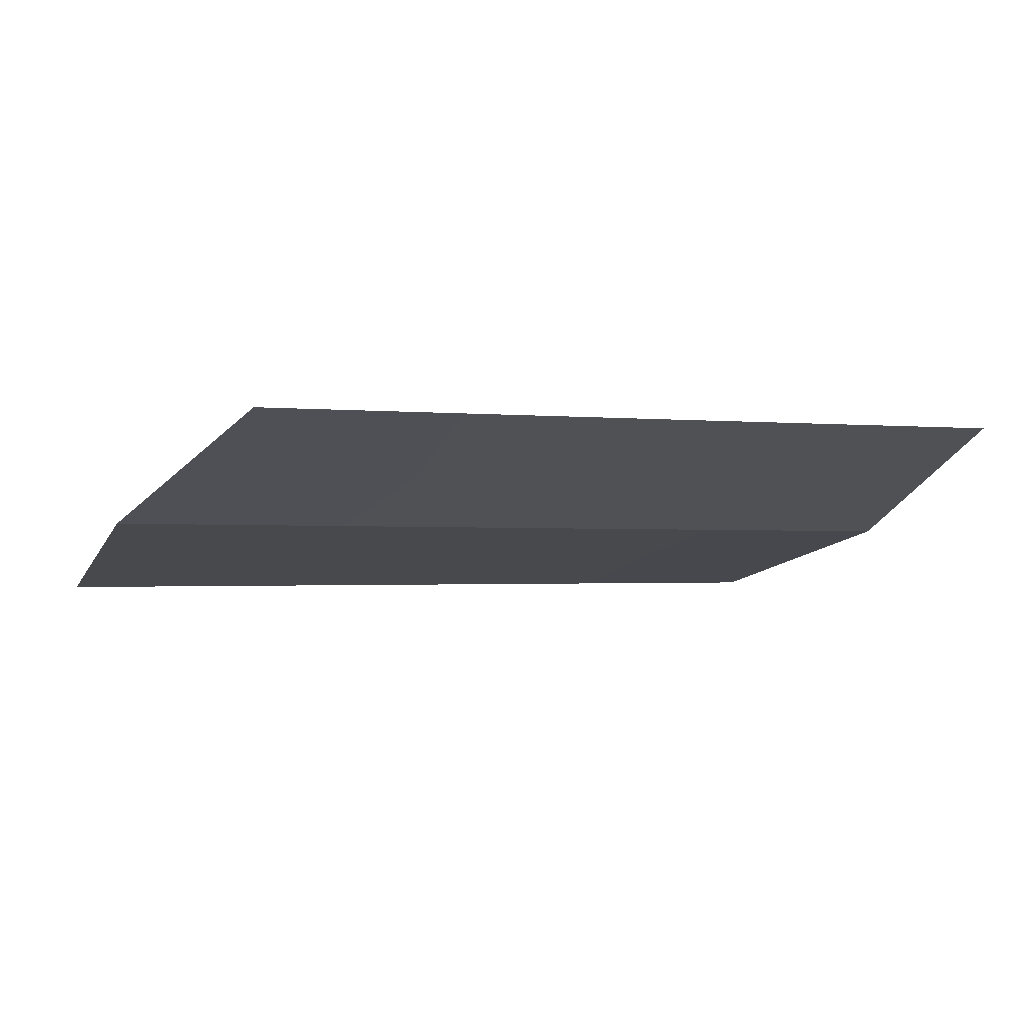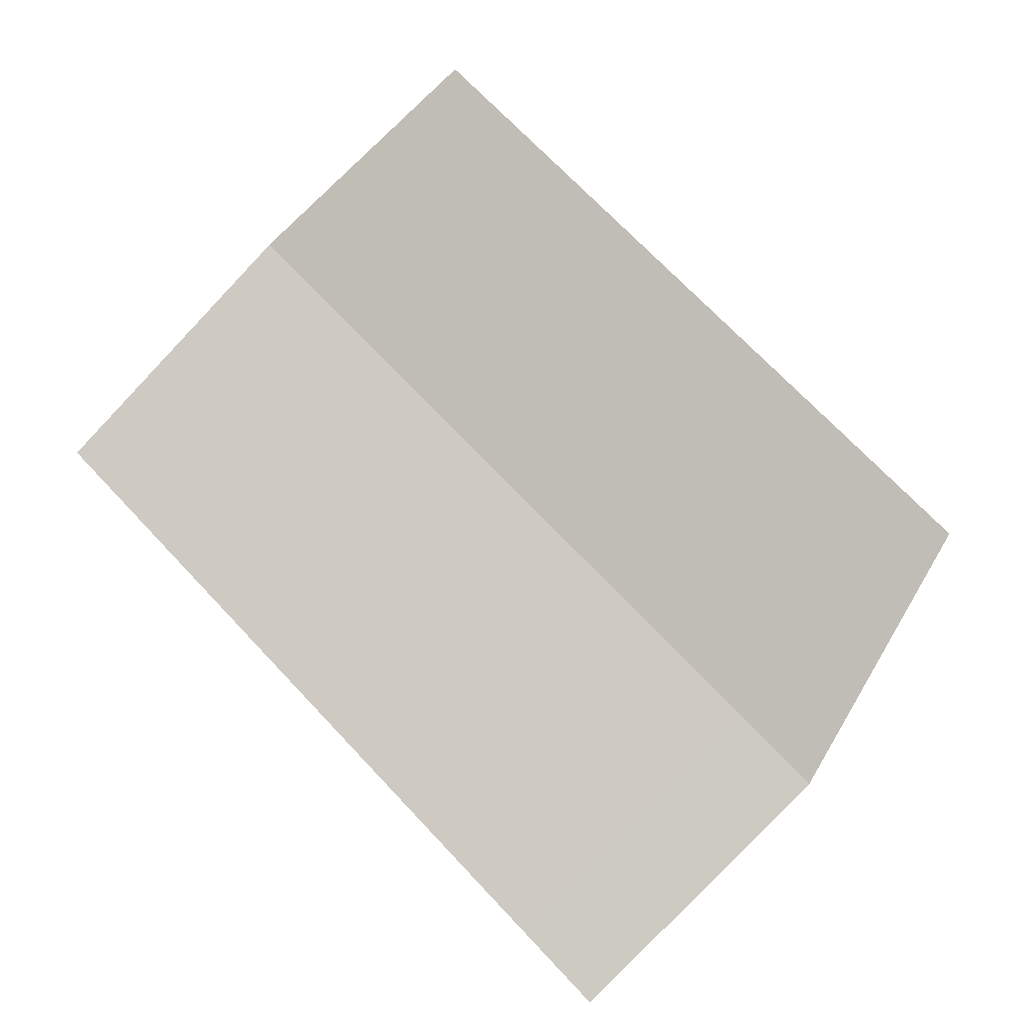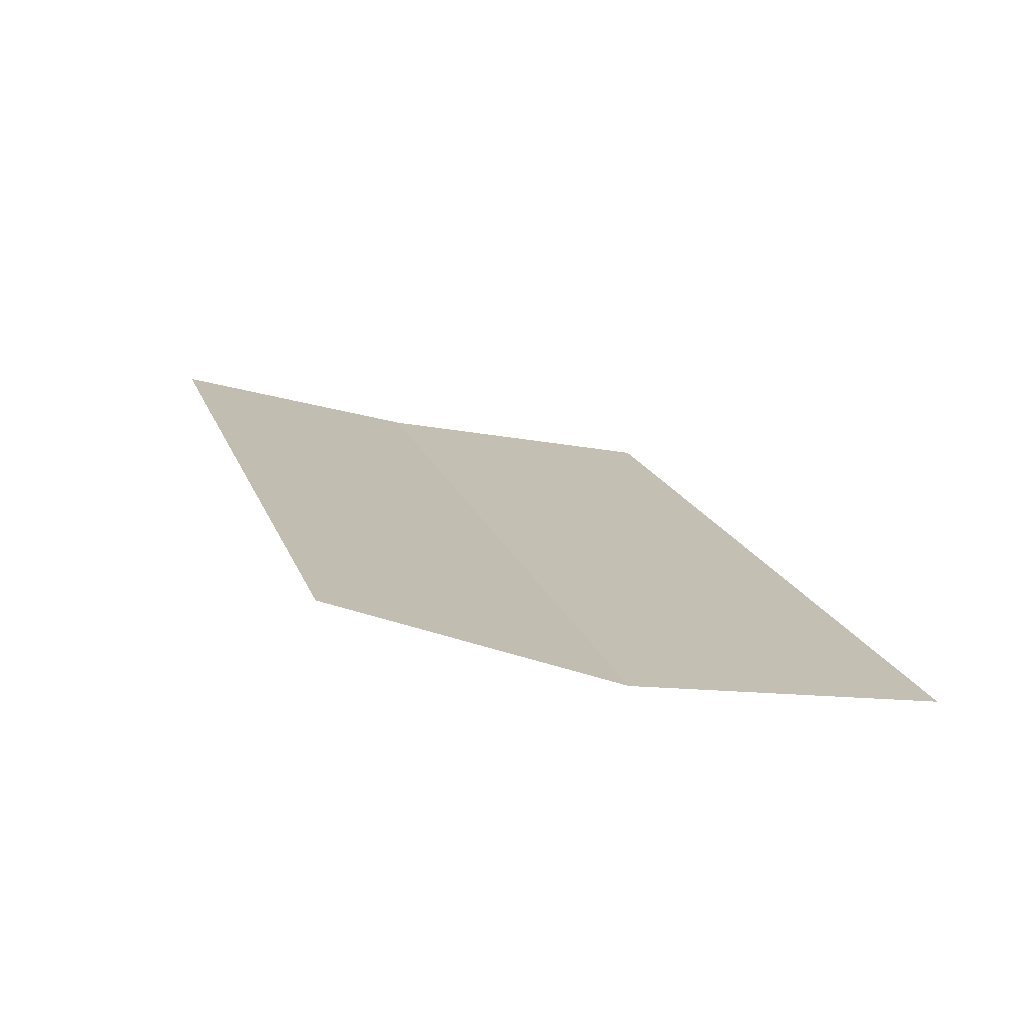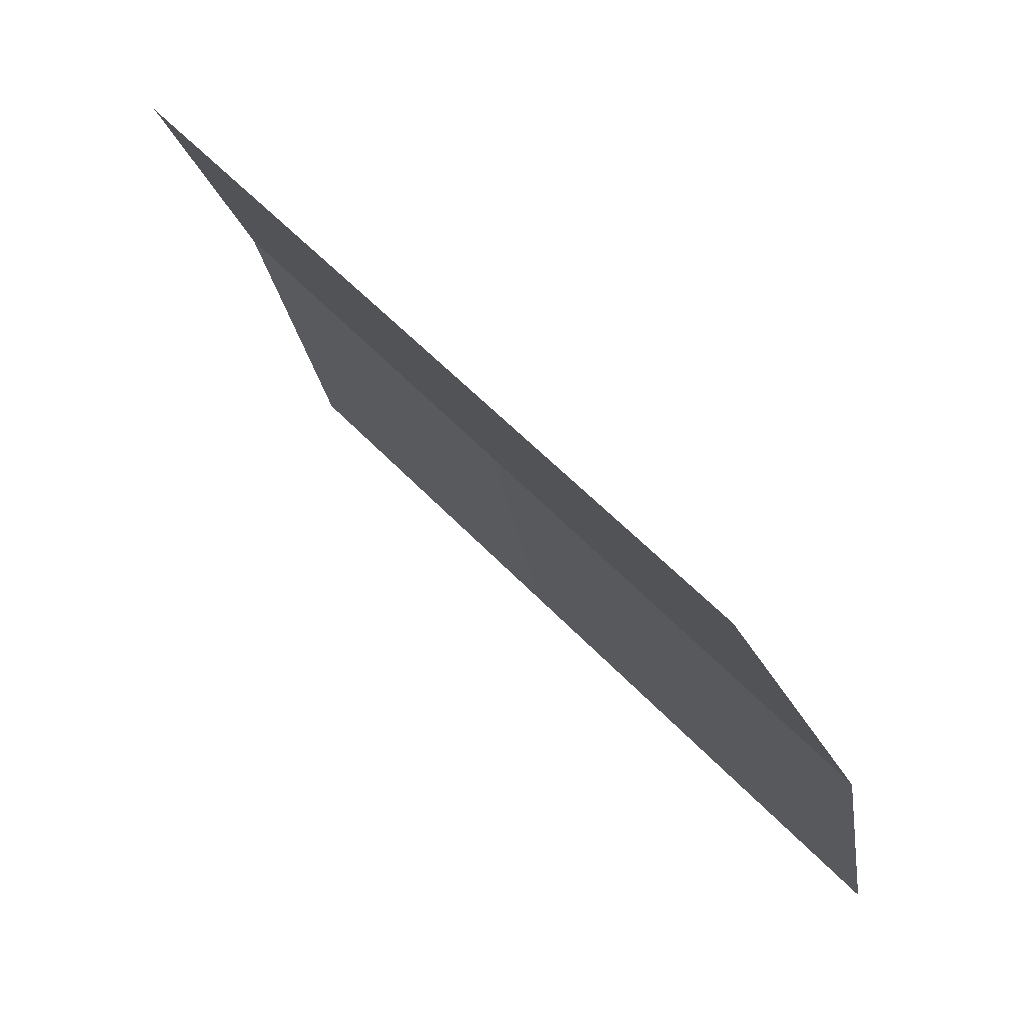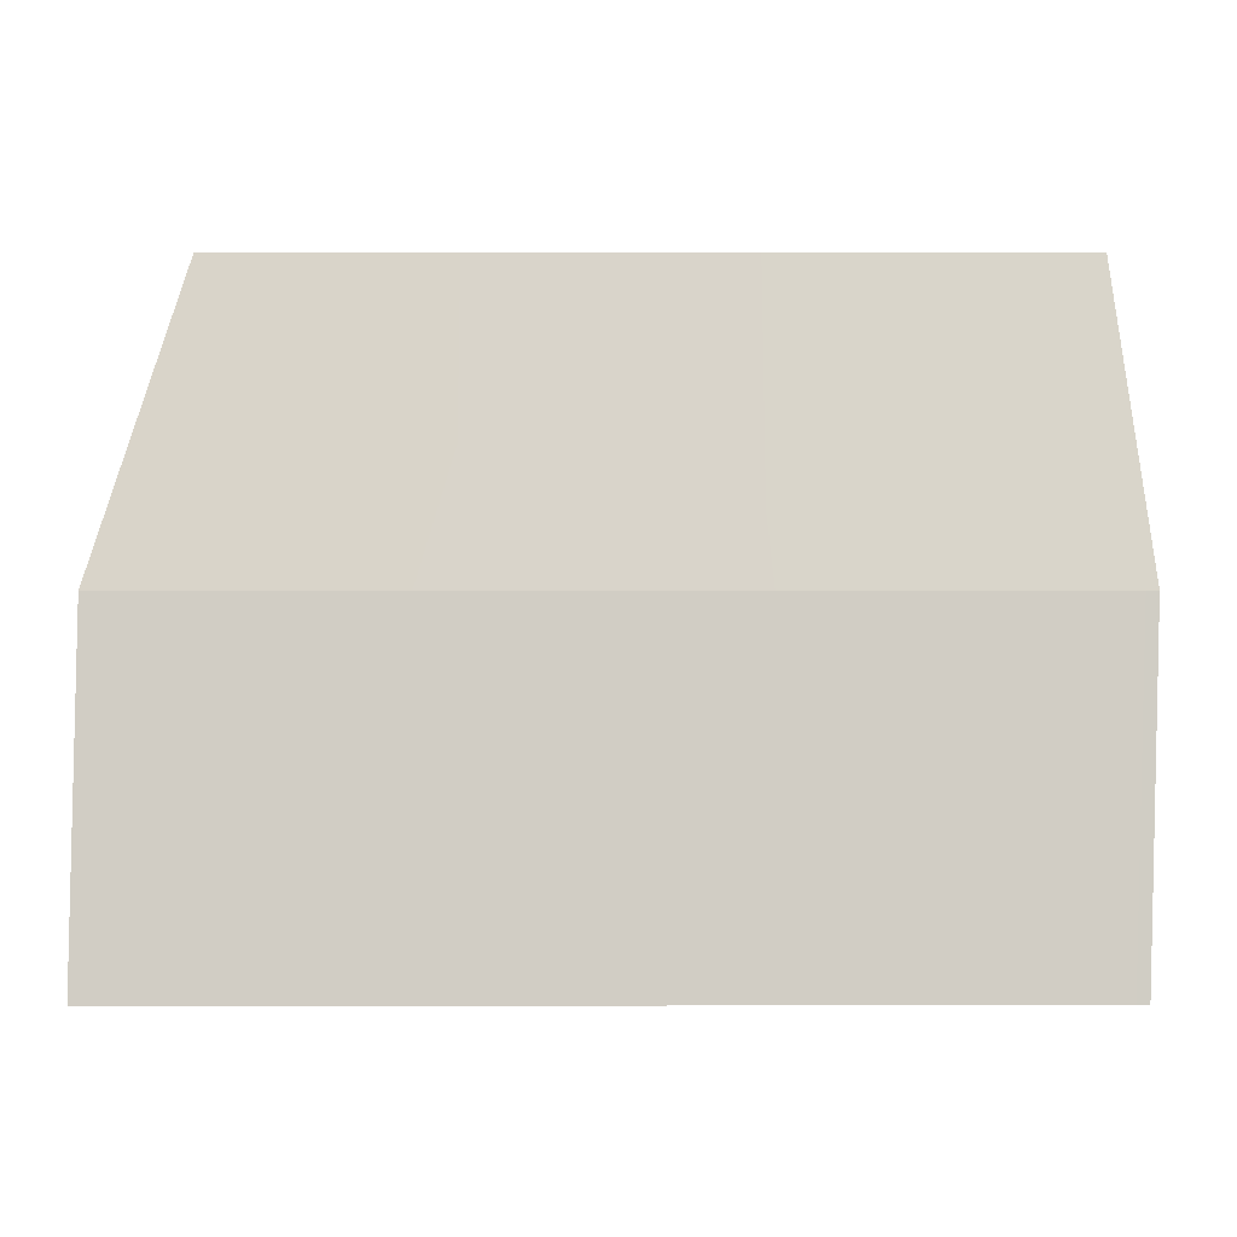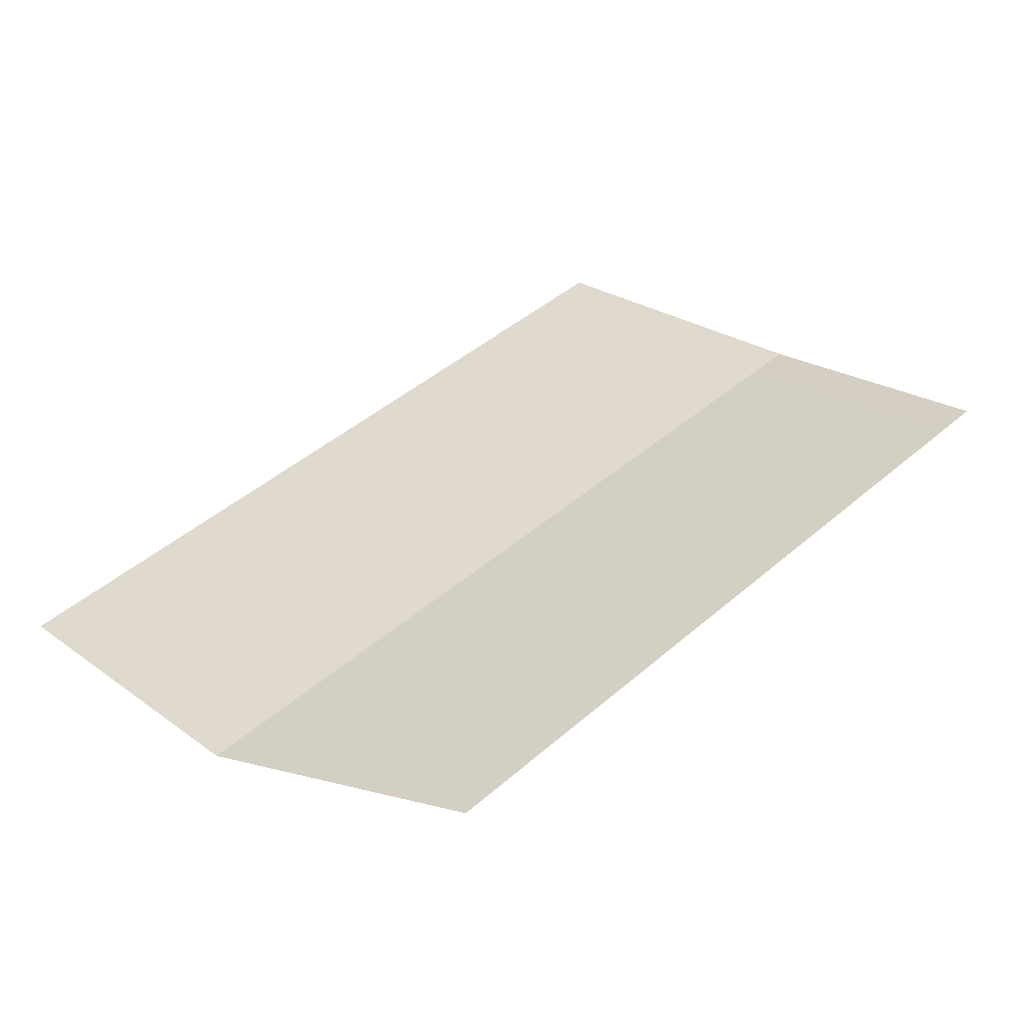
<metadata>
{"format":"obj","ext":"obj","renderer":"f3d","projection":"perspective","resolution":1024,"background":"white","views":[{"elev":-1.1,"azim":160.0,"up":"+Z"},{"elev":73.2,"azim":46.4,"up":"+Z"},{"elev":18.8,"azim":-107.0,"up":"+Z"},{"elev":54.4,"azim":48.2,"up":"+Y"},{"elev":5.2,"azim":179.7,"up":"+Y"},{"elev":45.8,"azim":135.4,"up":"+Z"}]}
</metadata>
<code>
g SM_Veh_Car_Van_Door_l_Glass
v -0.3104 0.2276 0.06347
v -0.3311 0.01819 -0.01538
v -0.02542 0.01812 -0.01374
v -0.02544 0.2276 0.06415
v 0.2692 0.2277 0.06514
v 0.3307 0.01812 -0.0115
v -0.3195 -0.2274 -0.06509
v -0.02542 0.01812 -0.01374
v -0.3311 0.01819 -0.01538
v -0.02541 -0.2276 -0.06511
v 0.3311 -0.2277 -0.06514
v 0.3307 0.01812 -0.0115
g SM_Veh_Car_Van_Door_l_Glass_0
f 3 2 1
f 4 3 1
f 4 5 3
f 5 6 3
f 9 8 7
f 8 10 7
f 11 10 8
f 12 11 8

</code>
